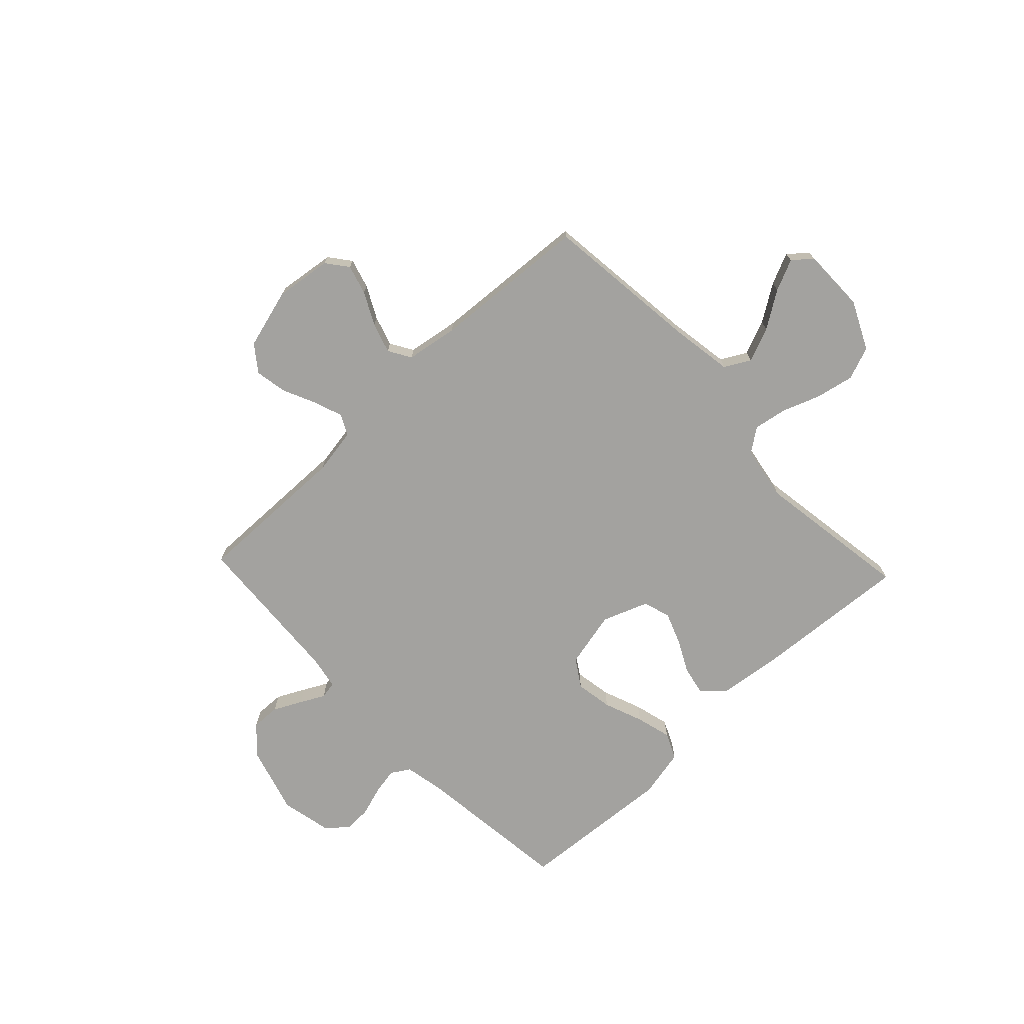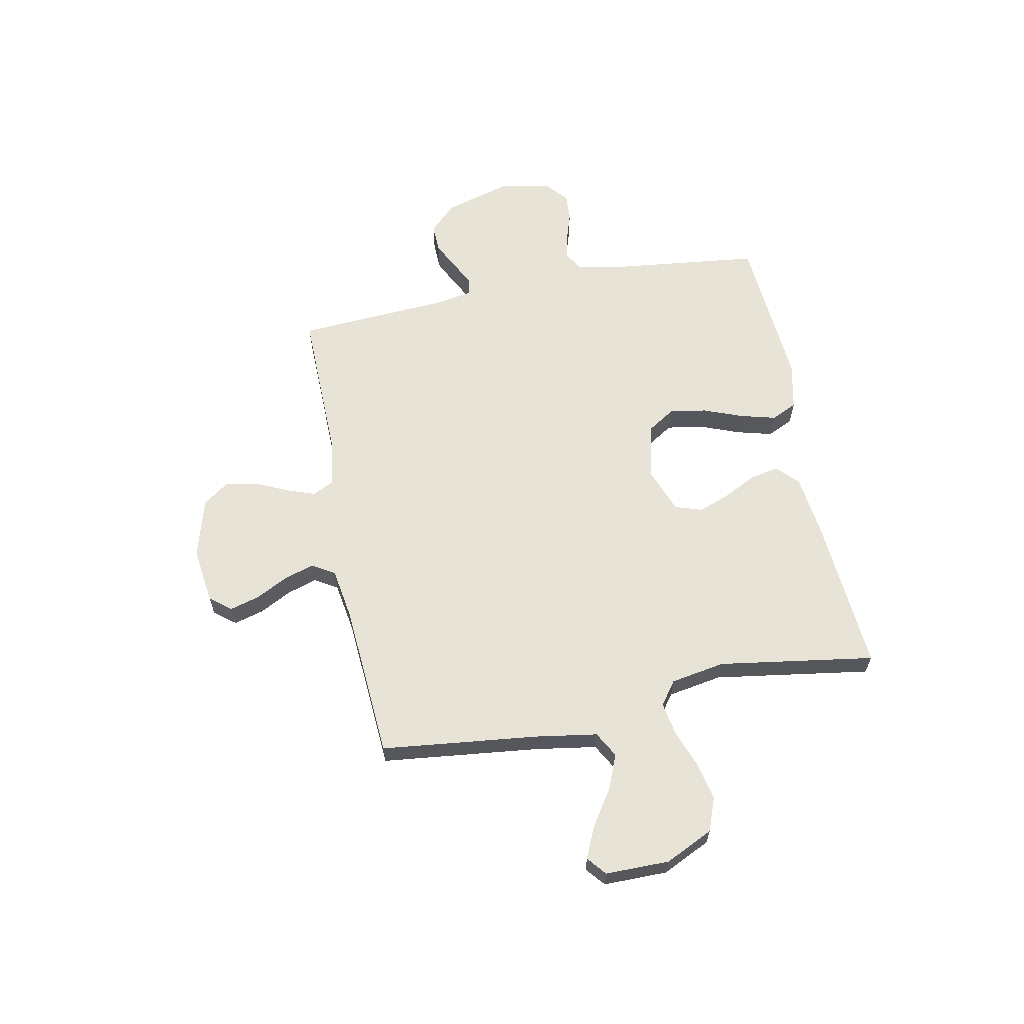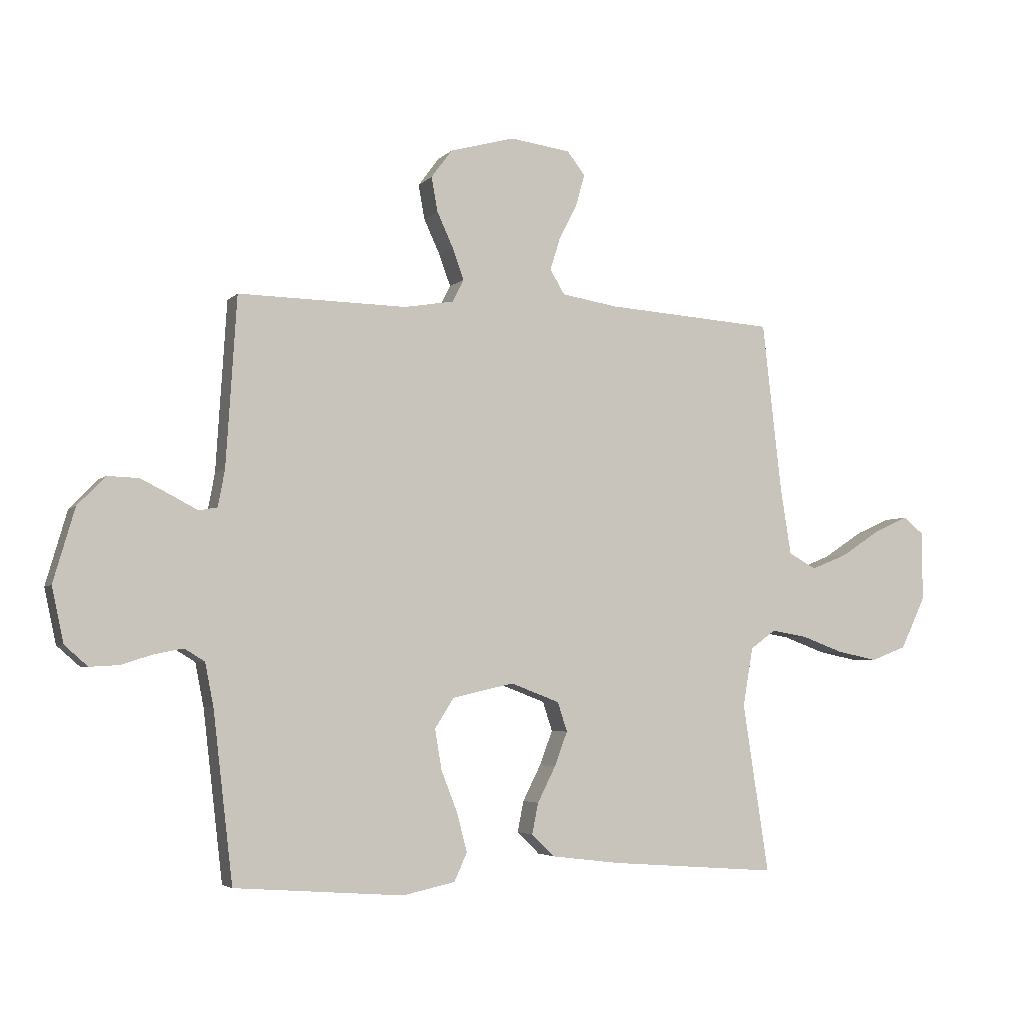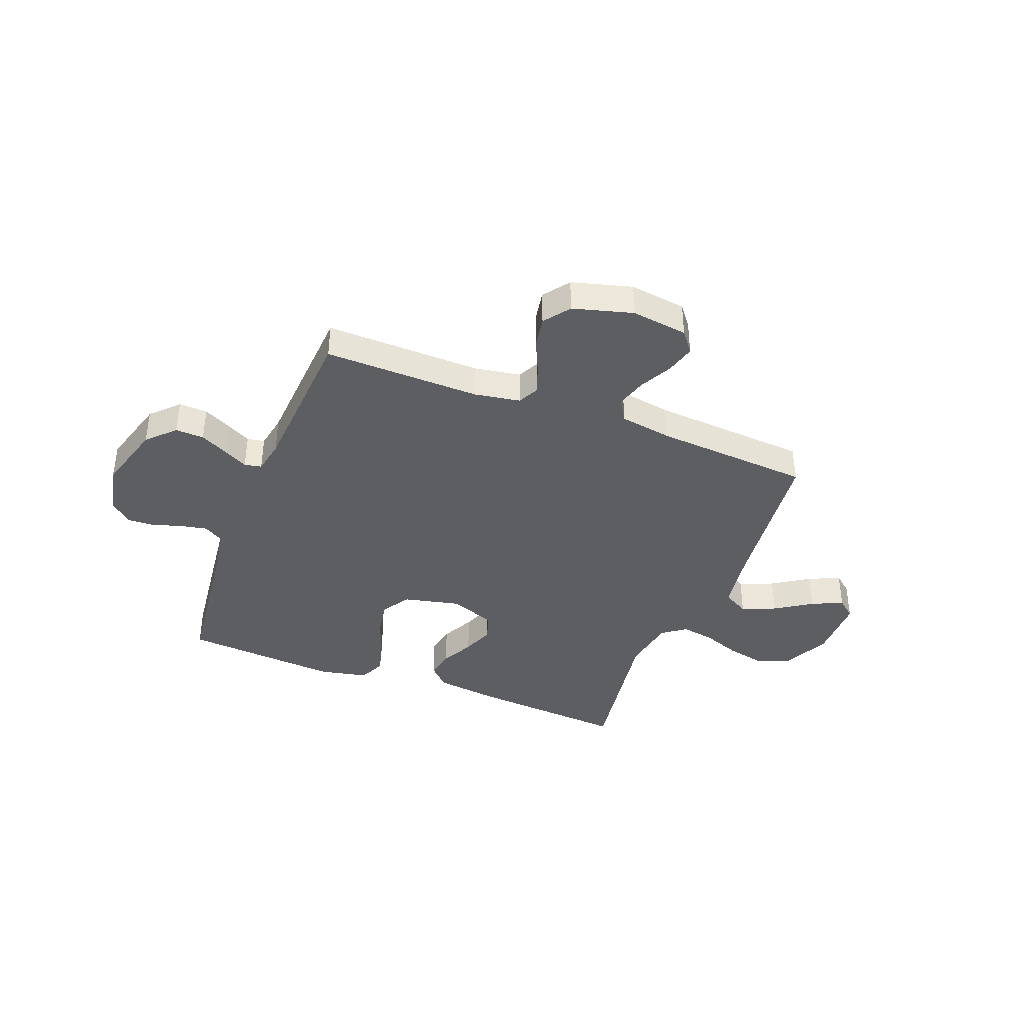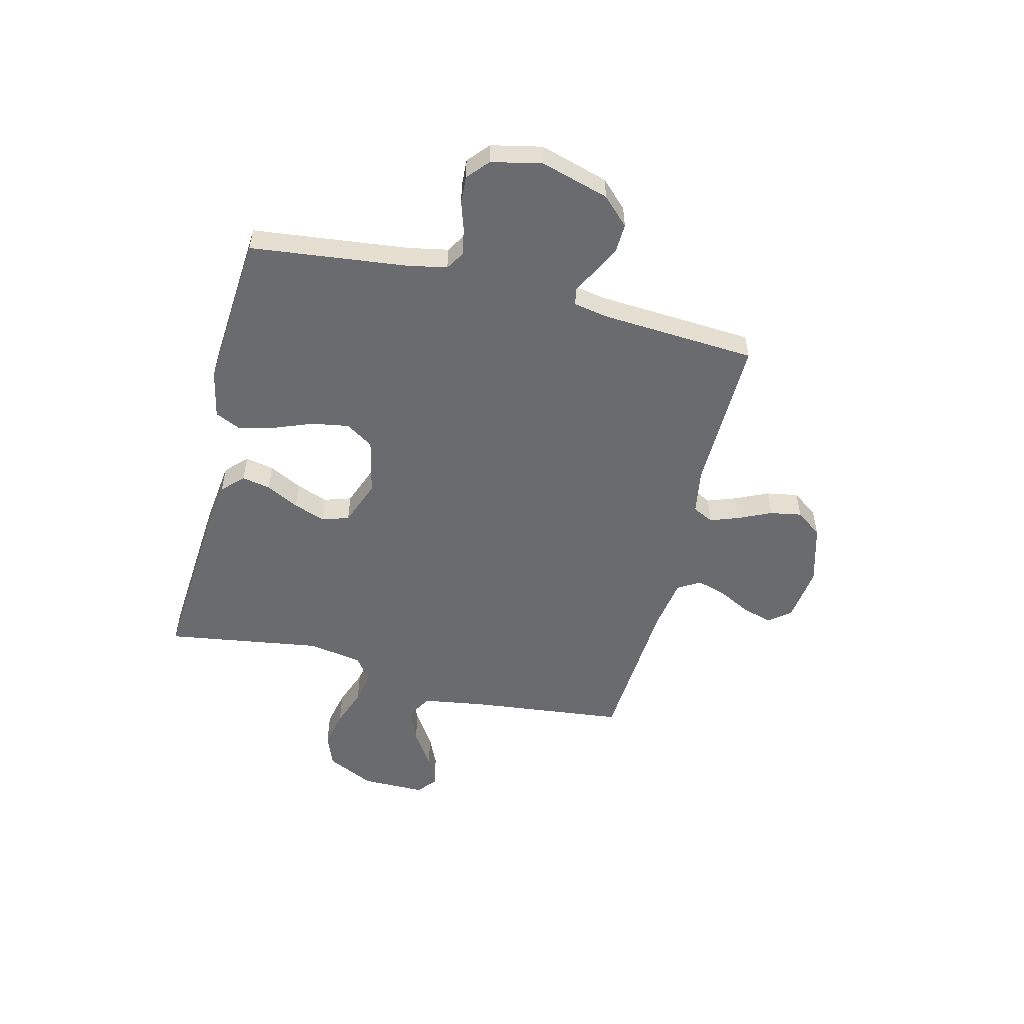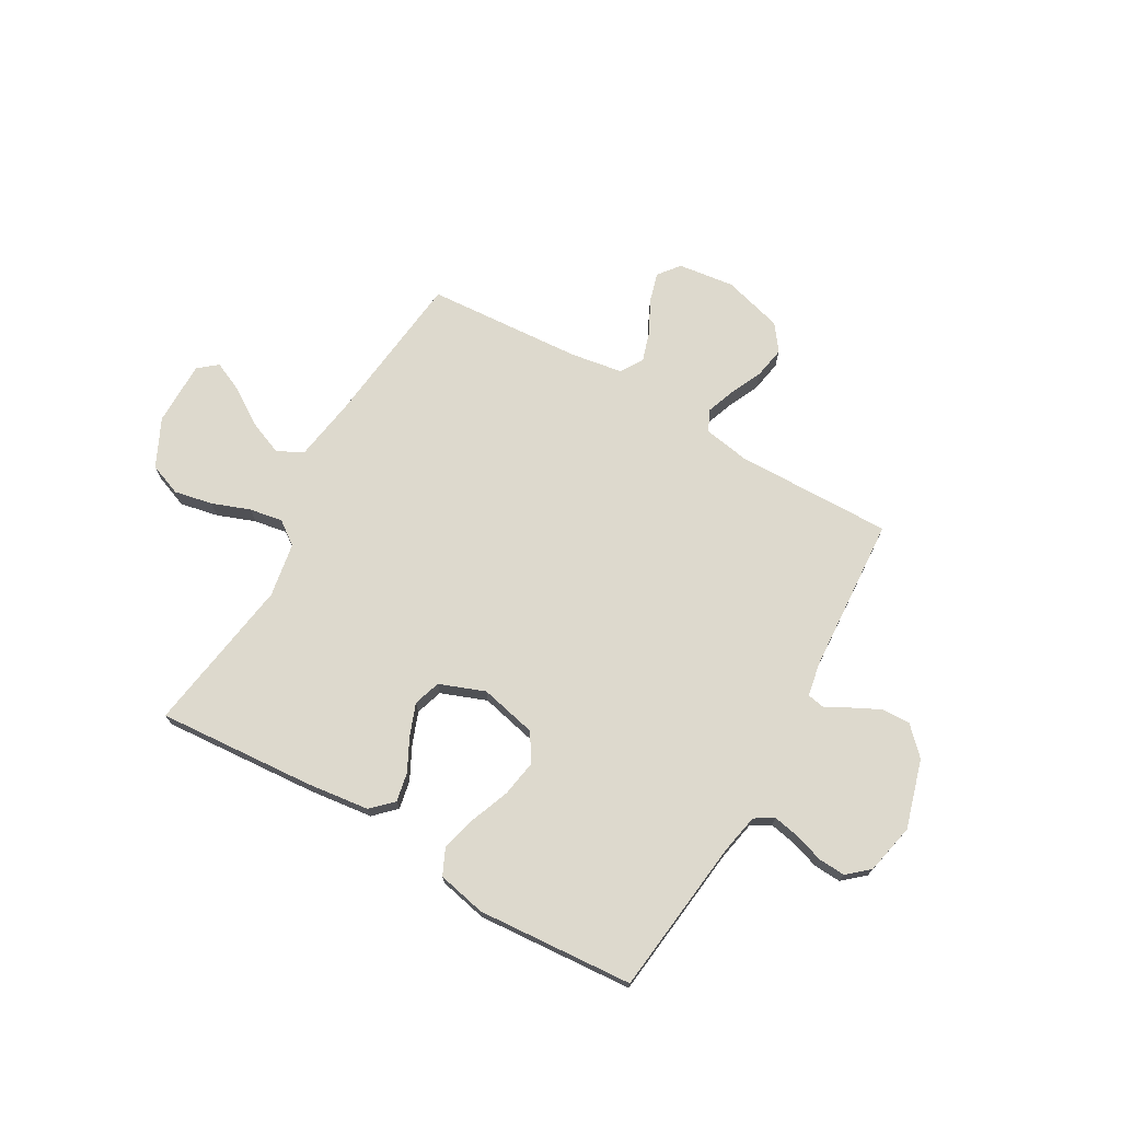
<metadata>
{"format":"obj","ext":"obj","renderer":"f3d","projection":"perspective","resolution":1024,"background":"white","views":[{"elev":-72.5,"azim":43.4,"up":"+Y"},{"elev":62.3,"azim":78.8,"up":"+Y"},{"elev":-4.3,"azim":-21.3,"up":"+Z"},{"elev":-39.4,"azim":-21.2,"up":"+Y"},{"elev":-53.3,"azim":-104.0,"up":"+Y"},{"elev":72.0,"azim":-150.2,"up":"+Y"}]}
</metadata>
<code>
v 0.5 0.07 -0.5
v 0.2 0.07 -0.478
v 0.078 0.07 -0.463
v 0.038 0.07 -0.424
v 0.049 0.07 -0.369
v 0.081 0.07 -0.306
v 0.104 0.07 -0.245
v 0.087 0.07 -0.193
v 0 0.07 -0.16
v -0.109 0.07 -0.185
v -0.143 0.07 -0.238
v -0.131 0.07 -0.309
v -0.102 0.07 -0.384
v -0.084 0.07 -0.452
v -0.107 0.07 -0.502
v -0.2 0.07 -0.522
v -0.5 0.07 -0.5
v -0.535 0.07 -0.2
v -0.55 0.07 -0.124
v -0.586 0.07 -0.102
v -0.637 0.07 -0.112
v -0.693 0.07 -0.13
v -0.745 0.07 -0.133
v -0.786 0.07 -0.097
v -0.807 0.07 0
v -0.769 0.07 0.131
v -0.719 0.07 0.182
v -0.664 0.07 0.18
v -0.61 0.07 0.153
v -0.564 0.07 0.129
v -0.531 0.07 0.135
v -0.519 0.07 0.2
v -0.5 0.07 0.5
v -0.2 0.07 0.495
v -0.112 0.07 0.51
v -0.092 0.07 0.55
v -0.112 0.07 0.605
v -0.141 0.07 0.668
v -0.152 0.07 0.729
v -0.115 0.07 0.779
v 0 0.07 0.811
v 0.108 0.07 0.797
v 0.14 0.07 0.756
v 0.124 0.07 0.699
v 0.092 0.07 0.637
v 0.074 0.07 0.579
v 0.1 0.07 0.536
v 0.2 0.07 0.52
v 0.5 0.07 0.5
v 0.534 0.07 0.2
v 0.553 0.07 0.08
v 0.602 0.07 0.053
v 0.668 0.07 0.08
v 0.738 0.07 0.126
v 0.798 0.07 0.153
v 0.834 0.07 0.123
v 0.834 0.07 0
v 0.79 0.07 -0.092
v 0.727 0.07 -0.116
v 0.654 0.07 -0.101
v 0.581 0.07 -0.074
v 0.517 0.07 -0.063
v 0.472 0.07 -0.096
v 0.454 0.07 -0.2
v 0.5 0 -0.5
v 0.2 0 -0.478
v 0.078 0 -0.463
v 0.038 0 -0.424
v 0.049 0 -0.369
v 0.081 0 -0.306
v 0.104 0 -0.245
v 0.087 0 -0.193
v 0 0 -0.16
v -0.109 0 -0.185
v -0.143 0 -0.238
v -0.131 0 -0.309
v -0.102 0 -0.384
v -0.084 0 -0.452
v -0.107 0 -0.502
v -0.2 0 -0.522
v -0.5 0 -0.5
v -0.535 0 -0.2
v -0.55 0 -0.124
v -0.586 0 -0.102
v -0.637 0 -0.112
v -0.693 0 -0.13
v -0.745 0 -0.133
v -0.786 0 -0.097
v -0.807 0 0
v -0.769 0 0.131
v -0.719 0 0.182
v -0.664 0 0.18
v -0.61 0 0.153
v -0.564 0 0.129
v -0.531 0 0.135
v -0.519 0 0.2
v -0.5 0 0.5
v -0.2 0 0.495
v -0.112 0 0.51
v -0.092 0 0.55
v -0.112 0 0.605
v -0.141 0 0.668
v -0.152 0 0.729
v -0.115 0 0.779
v 0 0 0.811
v 0.108 0 0.797
v 0.14 0 0.756
v 0.124 0 0.699
v 0.092 0 0.637
v 0.074 0 0.579
v 0.1 0 0.536
v 0.2 0 0.52
v 0.5 0 0.5
v 0.534 0 0.2
v 0.553 0 0.08
v 0.602 0 0.053
v 0.668 0 0.08
v 0.738 0 0.126
v 0.798 0 0.153
v 0.834 0 0.123
v 0.834 0 0
v 0.79 0 -0.092
v 0.727 0 -0.116
v 0.654 0 -0.101
v 0.581 0 -0.074
v 0.517 0 -0.063
v 0.472 0 -0.096
v 0.454 0 -0.2
f 59 60 61
f 58 59 61
f 57 58 61
f 56 57 61
f 55 56 61
f 54 55 61
f 53 54 61
f 52 53 61 62
f 51 52 62 63
f 48 49 50
f 50 51 63
f 48 50 63
f 47 48 63
f 43 44 45
f 42 43 45
f 41 42 45
f 40 41 45
f 39 40 45
f 38 39 45
f 37 38 45
f 36 37 45 46
f 47 63 64
f 46 47 64
f 36 46 64
f 35 36 64
f 28 29 30
f 27 28 30
f 26 27 30
f 25 26 30
f 24 25 30
f 23 24 30
f 22 23 30
f 21 22 30
f 20 21 30 31
f 19 20 31
f 18 19 31 32
f 18 32 33
f 17 18 33
f 16 17 33
f 15 16 33
f 14 15 33
f 13 14 33
f 12 13 33
f 4 5 6
f 3 4 6
f 2 3 6
f 1 2 6
f 64 1 6
f 64 6 7
f 34 35 64
f 11 12 33
f 10 11 33 34
f 9 10 34
f 8 9 34 64
f 7 8 64
f 125 124 123
f 125 123 122
f 125 122 121
f 125 121 120
f 125 120 119
f 125 119 118
f 125 118 117
f 126 125 117 116
f 127 126 116 115
f 114 113 112
f 127 115 114
f 127 114 112
f 127 112 111
f 109 108 107
f 109 107 106
f 109 106 105
f 109 105 104
f 109 104 103
f 109 103 102
f 109 102 101
f 110 109 101 100
f 128 127 111
f 128 111 110
f 128 110 100
f 128 100 99
f 94 93 92
f 94 92 91
f 94 91 90
f 94 90 89
f 94 89 88
f 94 88 87
f 94 87 86
f 94 86 85
f 95 94 85 84
f 95 84 83
f 96 95 83 82
f 97 96 82
f 97 82 81
f 97 81 80
f 97 80 79
f 97 79 78
f 97 78 77
f 97 77 76
f 70 69 68
f 70 68 67
f 70 67 66
f 70 66 65
f 70 65 128
f 71 70 128
f 128 99 98
f 97 76 75
f 98 97 75 74
f 98 74 73
f 128 98 73 72
f 128 72 71
f 1 65 66 2
f 2 66 67 3
f 3 67 68 4
f 4 68 69 5
f 5 69 70 6
f 6 70 71 7
f 7 71 72 8
f 8 72 73 9
f 9 73 74 10
f 10 74 75 11
f 11 75 76 12
f 12 76 77 13
f 13 77 78 14
f 14 78 79 15
f 15 79 80 16
f 16 80 81 17
f 17 81 82 18
f 18 82 83 19
f 19 83 84 20
f 20 84 85 21
f 21 85 86 22
f 22 86 87 23
f 23 87 88 24
f 24 88 89 25
f 25 89 90 26
f 26 90 91 27
f 27 91 92 28
f 28 92 93 29
f 29 93 94 30
f 30 94 95 31
f 31 95 96 32
f 32 96 97 33
f 33 97 98 34
f 34 98 99 35
f 35 99 100 36
f 36 100 101 37
f 37 101 102 38
f 38 102 103 39
f 39 103 104 40
f 40 104 105 41
f 41 105 106 42
f 42 106 107 43
f 43 107 108 44
f 44 108 109 45
f 45 109 110 46
f 46 110 111 47
f 47 111 112 48
f 48 112 113 49
f 49 113 114 50
f 50 114 115 51
f 51 115 116 52
f 52 116 117 53
f 53 117 118 54
f 54 118 119 55
f 55 119 120 56
f 56 120 121 57
f 57 121 122 58
f 58 122 123 59
f 59 123 124 60
f 60 124 125 61
f 61 125 126 62
f 62 126 127 63
f 63 127 128 64
f 64 128 65 1

</code>
